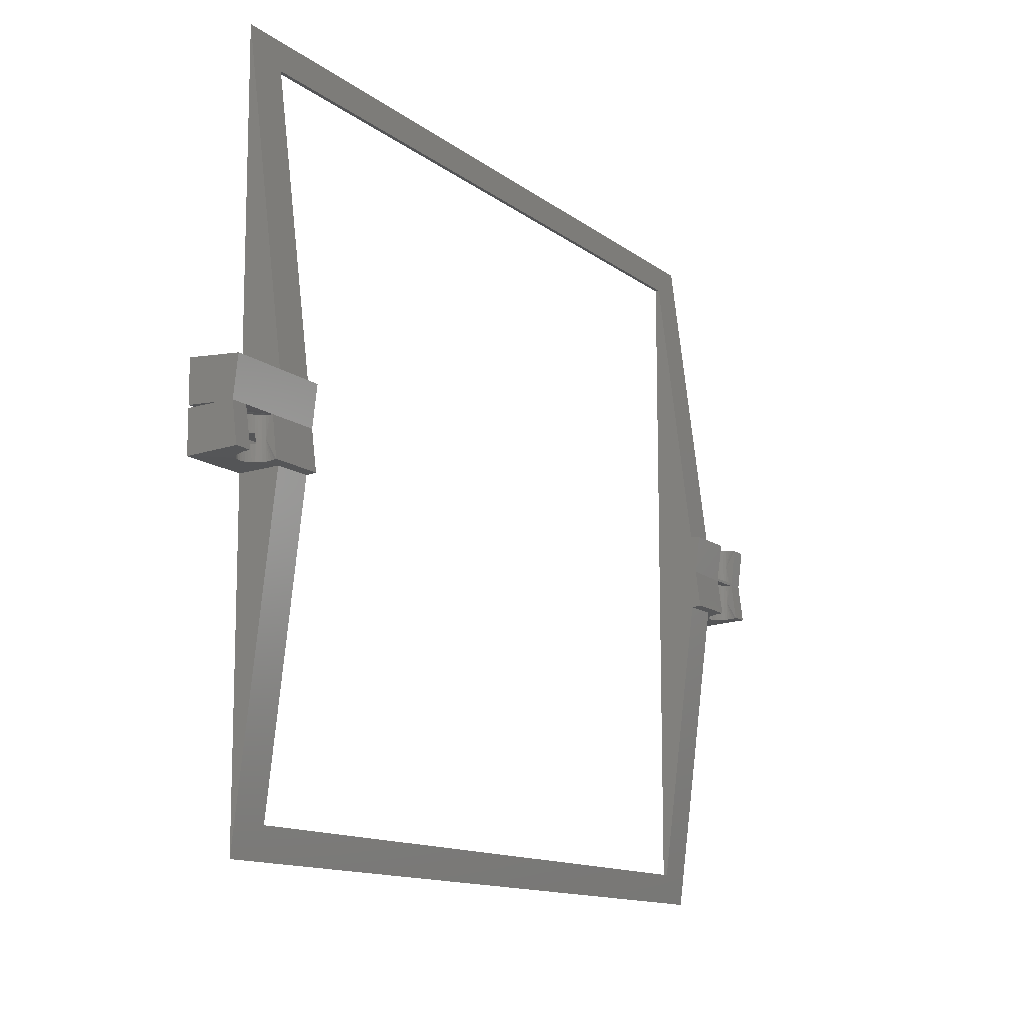
<metadata>
{"format":"stl","ext":"stl","renderer":"f3d","projection":"perspective","resolution":1024,"background":"white","views":[{"elev":-12.4,"azim":30.4,"up":"+Z"}]}
</metadata>
<code>
# stl→obj: 351 verts, 730 faces
v 0.0537 -0.6084 -0.3828
v 0.05799 -0.6066 -0.3828
v 0.04977 -0.611 -0.3828
v 0.04297 -0.6185 -0.3825
v 0.04398 -0.6169 -0.3826
v 0.04173 -0.6209 -0.3824
v 0.06721 -0.6052 -0.3828
v 0.06721 -0.6604 -0.3828
v 0.06254 -0.6601 -0.3828
v 0.05799 -0.659 -0.3828
v 0.0537 -0.6572 -0.3828
v 0.04977 -0.6547 -0.3828
v 0.04633 -0.6515 -0.3828
v 0.04456 -0.6494 -0.3827
v 0.04374 -0.6484 -0.3826
v 0.04203 -0.6454 -0.3825
v 0.04098 -0.6428 -0.3824
v 0.04027 -0.6409 -0.3823
v 0.03953 -0.6383 -0.3823
v 0.03925 -0.6365 -0.3823
v 0.03906 -0.6328 -0.3828
v 0.03917 -0.6301 -0.3822
v 0.0393 -0.6287 -0.3823
v 0.04004 -0.6254 -0.3823
v 0.04097 -0.6228 -0.3824
v 0.04633 -0.6141 -0.3828
v 0.06254 -0.6055 -0.3828
v 0.05844 -0.6064 -0.4134
v 0.07438 -0.6063 -0.4407
v 0.0465 -0.6517 -0.4063
v 0.05844 -0.6592 -0.4134
v 0.04818 -0.6533 -0.4199
v 0.07049 -0.6602 -0.4412
v 0.06653 -0.6604 -0.4416
v 0.07438 -0.6594 -0.4407
v 0.07049 -0.6054 -0.4412
v 0.06653 -0.6052 -0.4416
v 0.05874 -0.6593 -0.4425
v 0.06259 -0.6601 -0.4421
v 0.05462 -0.6577 -0.4428
v 0.05349 -0.6085 -0.4134
v 0.04904 -0.6116 -0.4134
v 0.05081 -0.6102 -0.4432
v 0.05462 -0.608 -0.4428
v 0.05874 -0.6063 -0.4425
v 0.06259 -0.6055 -0.4421
v 0.04174 -0.6447 -0.4067
v 0.0403 -0.641 -0.4068
v 0.03937 -0.637 -0.4069
v 0.04174 -0.6209 -0.4067
v 0.0403 -0.6246 -0.4068
v 0.0437 -0.6175 -0.4065
v 0.04818 -0.6123 -0.4199
v 0.0468 -0.6136 -0.42
v 0.0474 -0.613 -0.4435
v 0.05081 -0.6554 -0.4432
v 0.0468 -0.652 -0.42
v 0.03906 -0.6328 -0.4069
v 0.03937 -0.6287 -0.4069
v 0.0465 -0.6139 -0.4063
v 0.0474 -0.6526 -0.4435
v 0.04449 -0.6493 -0.4437
v 0.04402 -0.6486 -0.4202
v 0.04215 -0.6455 -0.4438
v 0.04187 -0.645 -0.4204
v 0.04044 -0.6414 -0.444
v 0.0403 -0.641 -0.4205
v 0.03941 -0.6372 -0.444
v 0.03937 -0.637 -0.4205
v 0.03906 -0.6328 -0.4441
v 0.03906 -0.6328 -0.4206
v 0.03941 -0.6285 -0.444
v 0.03937 -0.6287 -0.4205
v 0.04044 -0.6242 -0.444
v 0.0403 -0.6246 -0.4205
v 0.04215 -0.6201 -0.4438
v 0.04187 -0.6207 -0.4204
v 0.04449 -0.6164 -0.4437
v 0.04402 -0.617 -0.4202
v 0.0437 -0.6481 -0.4065
v 0.0465 -0.5816 -0.4063
v 0.04818 -0.5816 -0.4199
v 0.0465 -0.6641 -0.4063
v 0.04818 -0.6641 -0.4199
v 0.02344 -0.5816 -0.4077
v 0.02344 -0.6641 -0.4077
v 0.02344 -0.5816 -0.4214
v 0.02344 -0.6641 -0.4214
v 0.05984 -0.5211 -0.4423
v 0.07438 -0.5211 -0.4407
v 0.05984 -0.5816 -0.4423
v 3.6e-34 -0.5816 -0.4453
v 0 -0.6875 -0.4453
v 0.07438 -0.6875 -0.4407
v 0.06721 -0.6875 -0.3828
v 0.06721 -0.5211 -0.3828
v 0.04633 -0.5816 -0.3828
v -3.36e-18 -0.5816 -0.3848
v -3.36e-18 -0.6875 -0.3848
v 0.04633 -0.6875 -0.3828
v -3.579e-18 -0.6875 -0.3808
v -3.579e-18 -0.5816 -0.3808
v 0.06747 -0.6875 -0.3807
v 0.07438 -0.5211 -0.3249
v 0.07438 -0.6875 -0.3249
v 0.03892 -0.5581 -0.4206
v 0.02344 -0.5581 -0.4214
v 0.04359 -0.5581 -0.3828
v 0.02344 -0.5581 -0.3442
v 0.03892 -0.5581 -0.3451
v 0.03892 0.6206 -0.3451
v 0.02344 0.6206 -0.3442
v 0.04359 0.6206 -0.3828
v 0.02344 0.6206 -0.4214
v 0.03892 0.6206 -0.4206
v 2.414e-17 0.5836 -0.8802
v 2.414e-17 -0.5211 -0.8802
v 0.005578 0.5836 -0.8805
v 0.005578 -0.5211 -0.8805
v -3.108e-17 -0.5211 0.1146
v -3.108e-17 0.5836 0.1146
v 0.005578 -0.5211 0.1149
v 0.005578 0.5836 0.1149
v 7.608e-33 0.6441 -0.4453
v 2.666e-17 0.6441 -0.9256
v -6.939e-18 -0.5816 -0.3203
v -3.36e-17 -0.5816 0.16
v -3.36e-17 0.6441 0.16
v -6.939e-18 0.6441 -0.3203
v -3.579e-18 0.6441 -0.3808
v -3.36e-18 0.6441 -0.3848
v 2.666e-17 -0.5816 -0.9256
v -6.939e-18 -0.6875 -0.3203
v 4.886e-33 0.75 -0.4453
v -3.36e-18 0.75 -0.3848
v -3.579e-18 0.75 -0.3808
v -6.939e-18 0.75 -0.3203
v 0.05984 0.5836 -0.3233
v 0.06721 0.5836 -0.3828
v 0.07438 0.5836 -0.3249
v 0.05984 0.5836 -0.4423
v 0.07438 0.5836 -0.4407
v 0.06721 0.75 -0.3828
v 0.06747 0.75 -0.3807
v 0.06721 0.7229 -0.3828
v 0.06747 0.7229 -0.3807
v 0.07438 0.75 -0.3249
v 0.07438 0.7219 -0.3249
v 0.07438 0.7219 -0.4407
v 0.07438 0.75 -0.4407
v 0.06694 0.7229 -0.385
v 0.04633 0.75 -0.3828
v 0.05984 -0.5211 -0.3233
v 0.0465 -0.6641 -0.3593
v 0.04818 -0.6641 -0.3457
v 0.0465 -0.5816 -0.3593
v 0.04818 -0.5816 -0.3457
v 0.02344 -0.5581 -0.5456
v 0.03599 -0.5581 -0.4442
v 0.02344 -0.5445 -0.5456
v 0.03599 -0.5445 -0.4442
v 0.03892 -0.5445 -0.4206
v 0.04359 -0.5445 -0.3828
v 0.02344 -0.5816 -0.3579
v 0.02344 -0.6641 -0.3579
v 0.02344 -0.6641 -0.3442
v 0.02344 -0.5816 -0.3442
v 0.02344 -0.5581 -0.4449
v 0.02344 -0.5445 -0.4449
v 0.02344 -0.5445 -0.3442
v 0.03892 -0.5445 -0.3451
v 0.02344 -0.5445 -0.3208
v 0.02344 -0.5581 -0.3208
v 0.03599 -0.5445 -0.3214
v 0.03599 -0.5581 -0.3214
v 0.05984 -0.5816 -0.3233
v 0.05984 0.6441 -0.4423
v 0.06721 0.6677 -0.3828
v 0.06747 0.6677 -0.3807
v 0.07438 0.6688 -0.3249
v 0.06694 0.6677 -0.385
v 0.02344 0.6206 -0.3208
v 0.02344 0.607 -0.3208
v 0.03599 0.6206 -0.3214
v 0.03599 0.607 -0.3214
v 0.06653 0.6677 -0.324
v 0.06259 0.668 -0.3236
v 0.05984 0.6441 -0.3233
v 0.05874 0.6688 -0.3232
v 0.05462 0.6705 -0.3228
v 0.05081 0.6727 -0.3224
v 0.0474 0.6755 -0.3222
v 0.04449 0.6789 -0.3219
v 0.07049 0.6679 -0.3244
v 0.04215 0.6826 -0.3218
v 0.04044 0.6867 -0.3217
v 0.03941 0.691 -0.3216
v 0.03906 0.6953 -0.3216
v 0.03941 0.6997 -0.3216
v 0.04044 0.7039 -0.3217
v 0.04215 0.708 -0.3218
v 0.04449 0.7118 -0.3219
v 0.0474 0.7151 -0.3222
v 0.05081 0.7179 -0.3224
v 0.05462 0.7202 -0.3228
v 0.05874 0.7218 -0.3232
v 0.06259 0.7226 -0.3236
v 0.06653 0.7229 -0.324
v 0.07049 0.7227 -0.3244
v 0.04323 0.6807 -0.3828
v 0.04633 0.6766 -0.3828
v 0.04633 0.6441 -0.3828
v 0.03906 0.6953 -0.3828
v 0.03954 0.6902 -0.3828
v 0.04094 0.6853 -0.3828
v 0.04633 0.714 -0.3828
v 0.04323 0.7099 -0.3828
v 0.04094 0.7053 -0.3828
v 0.03954 0.7004 -0.3828
v 0.05002 0.7173 -0.3831
v 0.05002 0.6733 -0.3831
v 0.05425 0.6706 -0.3835
v 0.05425 0.72 -0.3835
v 0.05777 0.6692 -0.3839
v 0.05777 0.7215 -0.3839
v 0.06146 0.7224 -0.3843
v 0.06146 0.6682 -0.3843
v 0.06419 0.7228 -0.3846
v 0.06419 0.6678 -0.3846
v 0.02344 0.6441 -0.4077
v 0.0465 0.6441 -0.4063
v 0.02344 0.6441 -0.4214
v 0.04818 0.6441 -0.4199
v 0.0465 0.6441 -0.3593
v 0.0465 0.6764 -0.3593
v 0.04373 0.6799 -0.3591
v 0.02344 0.6441 -0.3579
v 0.04185 0.6832 -0.3589
v 0.04044 0.6867 -0.3588
v 0.03941 0.691 -0.3588
v 0.03906 0.6953 -0.3587
v 0.02344 0.7266 -0.3579
v 0.03941 0.6997 -0.3588
v 0.04044 0.7039 -0.3588
v 0.04185 0.7074 -0.3589
v 0.04373 0.7107 -0.3591
v 0.0465 0.7142 -0.3593
v 0.0465 0.7266 -0.3593
v 0.02344 0.6441 -0.3442
v 0.02344 0.7266 -0.3442
v 0.02344 0.607 -0.4449
v 0.02344 0.607 -0.5456
v 0.02344 0.6206 -0.4449
v 0.02344 0.6206 -0.5456
v 0.03599 0.607 -0.4442
v 0.03599 0.6206 -0.4442
v 0.04818 0.6441 -0.3457
v 0.04818 0.6748 -0.3457
v 0.03892 0.607 -0.4206
v 0.04359 0.607 -0.3828
v 0.04681 0.6761 -0.3456
v 0.03906 0.6953 -0.3451
v 0.03941 0.691 -0.3451
v 0.04044 0.6867 -0.3452
v 0.04198 0.683 -0.3453
v 0.04404 0.6795 -0.3454
v 0.04404 0.7111 -0.3454
v 0.04198 0.7077 -0.3453
v 0.04044 0.7039 -0.3452
v 0.03941 0.6997 -0.3451
v 0.04818 0.7266 -0.3457
v 0.04818 0.7158 -0.3457
v 0.04681 0.7145 -0.3456
v 0.02344 0.607 -0.3442
v 0.03892 0.607 -0.3451
v 0.06419 0.6678 -0.381
v 0.05349 0.7196 -0.3522
v 0.04904 0.7166 -0.3522
v 0.05002 0.7173 -0.3825
v 0.05425 0.72 -0.3821
v 0.05844 0.6689 -0.3522
v 0.05002 0.6733 -0.3825
v 0.06146 0.6682 -0.3813
v 0.05777 0.6692 -0.3817
v 0.05425 0.6706 -0.3821
v 0.05844 0.7217 -0.3522
v 0.05777 0.7215 -0.3817
v 0.06146 0.7224 -0.3813
v 0.06419 0.7228 -0.381
v 0.02344 -0.5581 -0.22
v 0.02344 -0.5445 -0.22
v 0.02344 -0.5445 -0.4214
v 0.07438 0.6688 -0.4407
v 0.06259 0.668 -0.4421
v 0.06653 0.6677 -0.4416
v 0.05081 0.7179 -0.4432
v 0.0474 0.7151 -0.4435
v 0.04449 0.7118 -0.4437
v 0.04215 0.708 -0.4438
v 0.04044 0.7039 -0.444
v 0.03941 0.6997 -0.444
v 0.03906 0.6953 -0.4441
v 0.07049 0.7227 -0.4412
v 0.06653 0.7229 -0.4416
v 0.06259 0.7226 -0.4421
v 0.05874 0.7218 -0.4425
v 0.05462 0.7202 -0.4428
v 0.07049 0.6679 -0.4412
v 0.03941 0.691 -0.444
v 0.04044 0.6867 -0.444
v 0.04215 0.6826 -0.4438
v 0.04449 0.6789 -0.4437
v 0.0474 0.6755 -0.4435
v 0.05081 0.6727 -0.4432
v 0.05462 0.6705 -0.4428
v 0.05874 0.6688 -0.4425
v 0.0465 0.7266 -0.4063
v 0.0465 0.7142 -0.4063
v 0.04373 0.7107 -0.4065
v 0.02344 0.7266 -0.4077
v 0.04185 0.7074 -0.4067
v 0.04044 0.7039 -0.4068
v 0.03941 0.6997 -0.4069
v 0.03906 0.6953 -0.4069
v 0.03941 0.691 -0.4069
v 0.04044 0.6867 -0.4068
v 0.04185 0.6832 -0.4067
v 0.04373 0.6799 -0.4065
v 0.0465 0.6764 -0.4063
v 0.02344 0.7266 -0.4214
v 0.02344 0.607 -0.22
v 0.02344 0.6206 -0.22
v 0.02344 0.607 -0.4214
v 0.04818 0.6748 -0.4199
v 0.04818 0.7266 -0.4199
v 0.04404 0.7111 -0.4202
v 0.04681 0.7145 -0.42
v 0.04818 0.7158 -0.4199
v 0.03906 0.6953 -0.4206
v 0.03941 0.6997 -0.4205
v 0.04044 0.7039 -0.4205
v 0.04198 0.7077 -0.4204
v 0.04681 0.6761 -0.42
v 0.04404 0.6795 -0.4202
v 0.04198 0.683 -0.4204
v 0.04044 0.6867 -0.4205
v 0.03941 0.691 -0.4205
v 0.05844 0.7217 -0.4134
v 0.05844 0.6689 -0.4134
v 0.05349 0.7196 -0.4134
v 0.04904 0.7166 -0.4134
f 1 2 3
f 4 5 6
f 7 8 9
f 7 9 10
f 7 10 11
f 7 11 12
f 7 12 13
f 7 13 14
f 7 14 15
f 7 15 16
f 7 16 17
f 7 17 18
f 7 18 19
f 7 19 20
f 7 20 21
f 7 21 22
f 7 22 23
f 7 23 24
f 7 24 25
f 7 25 6
f 7 6 5
f 7 5 26
f 7 26 3
f 7 3 2
f 7 2 27
f 27 28 7
f 28 29 7
f 12 30 13
f 30 14 13
f 12 31 30
f 31 32 30
f 15 14 30
f 33 34 35
f 28 36 29
f 37 36 28
f 38 31 39
f 31 38 40
f 41 42 43
f 44 41 43
f 28 41 44
f 45 28 44
f 28 45 46
f 46 37 28
f 10 9 31
f 11 10 31
f 12 11 31
f 17 16 47
f 48 17 47
f 18 17 48
f 19 18 48
f 49 19 48
f 20 19 49
f 50 25 51
f 6 25 50
f 4 6 50
f 52 4 50
f 5 4 52
f 53 54 55
f 53 55 43
f 53 43 42
f 32 31 40
f 32 40 56
f 32 56 57
f 58 59 23
f 58 23 22
f 58 22 21
f 58 21 20
f 58 20 49
f 60 53 42
f 60 42 3
f 60 3 26
f 60 26 5
f 60 5 52
f 8 35 34
f 8 34 39
f 8 39 31
f 8 31 9
f 56 61 57
f 57 61 62
f 57 62 63
f 63 62 64
f 63 64 65
f 65 64 66
f 65 66 67
f 67 66 68
f 67 68 69
f 69 68 70
f 69 70 71
f 71 70 72
f 71 72 73
f 73 72 74
f 73 74 75
f 75 74 76
f 75 76 77
f 77 76 78
f 77 78 79
f 79 78 55
f 79 55 54
f 30 80 15
f 15 80 47
f 15 47 16
f 25 24 51
f 51 24 23
f 51 23 59
f 27 2 28
f 28 2 1
f 28 1 41
f 41 1 3
f 41 3 42
f 60 81 53
f 53 81 82
f 83 30 84
f 84 30 32
f 81 60 52
f 85 81 52
f 85 52 50
f 85 50 51
f 85 51 59
f 85 59 58
f 85 58 86
f 86 58 49
f 86 49 48
f 86 48 47
f 86 47 80
f 86 80 30
f 86 30 83
f 54 53 82
f 87 88 71
f 87 71 73
f 87 73 75
f 87 75 77
f 87 77 79
f 87 79 54
f 87 54 82
f 88 63 65
f 88 65 67
f 88 67 69
f 88 69 71
f 84 32 57
f 84 57 63
f 84 63 88
f 89 37 46
f 89 90 37
f 90 36 37
f 90 29 36
f 91 89 46
f 91 46 45
f 91 45 44
f 91 44 43
f 91 43 55
f 91 55 78
f 91 78 92
f 92 78 76
f 92 76 74
f 92 74 72
f 92 72 70
f 92 70 93
f 93 70 68
f 93 68 66
f 93 66 64
f 93 64 62
f 93 62 61
f 93 61 56
f 94 93 56
f 94 56 40
f 94 40 38
f 94 38 39
f 94 39 34
f 94 34 33
f 94 33 35
f 94 35 95
f 95 35 8
f 29 90 7
f 7 90 96
f 5 26 97
f 98 99 21
f 98 21 22
f 98 22 23
f 98 23 24
f 98 24 25
f 98 25 6
f 98 6 4
f 98 4 5
f 98 5 97
f 99 100 13
f 99 13 14
f 99 14 15
f 99 15 16
f 99 16 17
f 99 17 18
f 99 18 19
f 99 19 20
f 99 20 21
f 26 5 97
f 14 13 100
f 101 102 21
f 101 21 20
f 101 20 19
f 101 19 18
f 101 18 17
f 101 17 16
f 101 16 15
f 101 15 14
f 101 14 100
f 102 97 5
f 102 5 4
f 102 4 6
f 102 6 25
f 102 25 24
f 102 24 23
f 102 23 22
f 102 22 21
f 103 95 8
f 103 8 7
f 103 7 96
f 103 96 104
f 103 104 105
f 106 107 108
f 108 107 109
f 108 109 110
f 111 112 113
f 113 112 114
f 113 114 115
f 116 117 118
f 118 117 119
f 120 121 122
f 122 121 123
f 124 125 116
f 120 117 92
f 120 92 98
f 120 98 102
f 120 102 126
f 120 126 127
f 120 127 128
f 120 128 121
f 121 128 129
f 121 129 130
f 121 130 131
f 121 131 124
f 121 124 116
f 92 117 132
f 132 117 116
f 132 116 125
f 99 98 93
f 93 98 92
f 133 126 101
f 101 126 102
f 124 131 134
f 134 131 135
f 130 129 136
f 136 129 137
f 121 138 123
f 138 139 140
f 141 142 139
f 141 139 138
f 141 138 121
f 141 121 116
f 141 116 118
f 143 144 145
f 145 144 146
f 144 147 146
f 146 147 148
f 95 103 100
f 95 100 99
f 95 99 93
f 95 93 94
f 105 133 103
f 103 133 101
f 103 101 100
f 149 150 151
f 151 150 143
f 151 143 145
f 144 143 152
f 144 152 136
f 144 136 137
f 144 137 147
f 152 143 135
f 135 143 150
f 135 150 134
f 122 153 120
f 104 96 153
f 89 119 117
f 89 117 120
f 89 120 153
f 89 153 96
f 89 96 90
f 154 155 156
f 156 155 157
f 158 159 160
f 160 159 161
f 106 108 162
f 162 108 163
f 164 165 156
f 156 165 154
f 166 165 167
f 167 165 164
f 168 158 169
f 169 158 160
f 170 171 109
f 109 171 110
f 167 157 166
f 166 157 155
f 159 158 168
f 169 160 161
f 172 173 174
f 174 173 175
f 105 104 153
f 105 153 176
f 105 176 126
f 105 126 133
f 132 89 91
f 89 132 119
f 119 132 125
f 119 125 118
f 118 125 177
f 118 177 141
f 178 179 139
f 139 179 180
f 139 180 140
f 178 181 145
f 145 181 151
f 182 183 184
f 184 183 185
f 138 186 187
f 188 138 187
f 188 187 189
f 188 189 190
f 188 190 191
f 188 191 192
f 188 192 193
f 188 193 129
f 140 180 194
f 140 194 186
f 140 186 138
f 129 193 195
f 129 195 196
f 129 196 197
f 129 197 198
f 129 198 137
f 137 198 199
f 137 199 200
f 137 200 201
f 137 201 202
f 137 202 203
f 137 203 204
f 147 137 204
f 147 204 205
f 147 205 206
f 147 206 207
f 147 207 208
f 147 208 209
f 147 209 148
f 210 211 212
f 130 136 213
f 130 213 214
f 130 214 215
f 130 215 210
f 130 210 212
f 136 152 216
f 136 216 217
f 136 217 218
f 136 218 219
f 136 219 213
f 220 221 216
f 221 211 216
f 222 223 224
f 220 223 222
f 221 220 222
f 223 225 224
f 224 225 226
f 224 226 227
f 227 226 228
f 227 228 229
f 229 228 151
f 229 151 181
f 177 125 124
f 230 231 232
f 232 231 233
f 92 132 91
f 85 87 81
f 81 87 82
f 234 235 236
f 237 234 236
f 237 236 238
f 237 238 239
f 237 239 240
f 237 240 241
f 237 241 242
f 242 241 243
f 242 243 244
f 242 244 245
f 242 245 246
f 242 246 247
f 242 247 248
f 249 237 250
f 250 237 242
f 251 252 253
f 253 252 254
f 252 255 254
f 254 255 256
f 234 257 235
f 235 257 258
f 259 260 115
f 115 260 113
f 253 254 256
f 255 252 251
f 261 258 257
f 249 250 262
f 249 262 263
f 249 263 264
f 249 264 265
f 249 265 266
f 249 266 261
f 249 261 257
f 250 267 268
f 250 268 269
f 250 269 270
f 250 270 262
f 271 272 273
f 271 273 267
f 271 267 250
f 112 111 274
f 274 111 275
f 179 276 180
f 238 236 210
f 215 238 210
f 215 239 238
f 239 215 214
f 240 239 214
f 217 245 218
f 246 245 217
f 277 278 279
f 280 277 279
f 204 278 277
f 277 205 204
f 206 205 277
f 272 247 278
f 272 278 204
f 272 204 203
f 272 203 273
f 235 281 282
f 235 282 211
f 235 211 210
f 235 210 236
f 258 261 192
f 258 192 191
f 258 191 190
f 258 190 281
f 258 281 235
f 216 279 278
f 216 278 247
f 216 247 246
f 216 246 217
f 281 190 189
f 281 189 187
f 281 187 186
f 281 186 194
f 281 194 180
f 281 180 276
f 281 276 283
f 281 283 284
f 281 284 285
f 281 285 282
f 286 146 148
f 286 148 209
f 286 209 208
f 286 208 207
f 286 207 206
f 286 206 277
f 286 277 280
f 286 280 287
f 286 287 288
f 286 288 289
f 286 289 146
f 245 244 218
f 218 244 243
f 218 243 219
f 219 243 241
f 219 241 213
f 213 241 240
f 213 240 214
f 262 197 263
f 263 197 196
f 263 196 264
f 264 196 195
f 264 195 265
f 265 195 193
f 265 193 266
f 266 193 192
f 266 192 261
f 197 262 198
f 198 262 270
f 198 270 199
f 199 270 269
f 199 269 200
f 200 269 268
f 200 268 201
f 201 268 267
f 201 267 202
f 202 267 273
f 202 273 203
f 290 291 175
f 175 291 174
f 110 171 108
f 108 171 163
f 86 88 85
f 85 88 87
f 290 173 291
f 291 173 172
f 109 107 170
f 170 107 292
f 107 106 292
f 292 106 162
f 173 290 175
f 174 291 172
f 171 170 163
f 163 170 292
f 163 292 162
f 168 169 159
f 159 169 161
f 176 153 127
f 127 153 122
f 127 122 128
f 128 122 123
f 128 123 188
f 188 123 138
f 142 293 139
f 139 293 181
f 139 181 178
f 178 145 179
f 179 145 146
f 251 253 255
f 255 253 256
f 141 294 295
f 134 296 297
f 134 297 298
f 134 298 299
f 134 299 300
f 134 300 301
f 134 301 302
f 134 302 124
f 150 149 303
f 150 303 304
f 150 304 305
f 150 305 306
f 150 306 307
f 150 307 296
f 150 296 134
f 142 141 295
f 142 295 308
f 142 308 293
f 124 302 309
f 124 309 310
f 124 310 311
f 124 311 312
f 177 124 312
f 177 312 313
f 177 313 314
f 177 314 315
f 177 315 316
f 177 316 294
f 177 294 141
f 282 279 211
f 279 216 211
f 280 285 287
f 282 285 280
f 279 282 280
f 285 284 287
f 287 284 283
f 287 283 288
f 288 283 276
f 288 276 289
f 289 276 179
f 289 179 146
f 217 216 152
f 135 131 213
f 135 213 219
f 135 219 218
f 135 218 217
f 135 217 152
f 131 212 211
f 131 211 210
f 131 210 215
f 131 215 214
f 131 214 213
f 212 131 130
f 129 128 188
f 237 249 234
f 234 249 257
f 176 127 126
f 164 156 167
f 167 156 157
f 102 98 97
f 317 318 319
f 320 317 319
f 320 319 321
f 320 321 322
f 320 322 323
f 320 323 324
f 320 324 230
f 230 324 325
f 230 325 326
f 230 326 327
f 230 327 328
f 230 328 329
f 230 329 231
f 230 232 320
f 320 232 330
f 331 183 332
f 332 183 182
f 274 333 112
f 112 333 114
f 331 332 185
f 185 332 184
f 231 329 233
f 233 329 334
f 275 111 260
f 260 111 113
f 184 332 182
f 183 331 185
f 259 333 260
f 260 333 274
f 260 274 275
f 335 330 336
f 335 336 337
f 335 337 338
f 330 232 339
f 330 339 340
f 330 340 341
f 330 341 342
f 330 342 336
f 232 233 334
f 232 334 343
f 232 343 344
f 232 344 345
f 232 345 346
f 232 346 347
f 232 347 339
f 333 259 114
f 114 259 115
f 151 348 149
f 348 303 149
f 308 295 293
f 304 303 348
f 316 349 294
f 349 316 315
f 350 351 296
f 307 350 296
f 306 348 307
f 348 306 305
f 305 304 348
f 227 229 349
f 224 227 349
f 222 224 349
f 221 222 349
f 210 328 327
f 327 215 210
f 326 215 327
f 214 215 326
f 325 214 326
f 321 217 218
f 319 217 321
f 220 351 350
f 223 220 350
f 226 225 348
f 228 226 348
f 228 348 151
f 338 337 297
f 338 297 296
f 338 296 351
f 334 349 315
f 334 315 314
f 334 314 343
f 329 328 210
f 329 210 211
f 329 211 221
f 329 221 349
f 329 349 334
f 318 338 351
f 318 351 220
f 318 220 216
f 318 216 217
f 318 217 319
f 181 293 295
f 181 295 294
f 181 294 349
f 181 349 229
f 314 313 343
f 343 313 312
f 343 312 344
f 344 312 311
f 344 311 345
f 345 311 310
f 345 310 346
f 346 310 309
f 346 309 347
f 347 309 302
f 347 302 339
f 339 302 301
f 339 301 340
f 340 301 300
f 340 300 341
f 341 300 299
f 341 299 342
f 342 299 298
f 342 298 336
f 336 298 297
f 336 297 337
f 321 218 322
f 322 218 219
f 322 219 323
f 323 219 213
f 323 213 324
f 324 213 214
f 324 214 325
f 307 348 350
f 350 348 225
f 350 225 223
f 166 155 165
f 165 155 154
f 247 272 248
f 248 272 271
f 250 242 271
f 271 242 248
f 318 317 338
f 338 317 335
f 317 320 335
f 335 320 330
f 83 84 86
f 86 84 88

</code>
